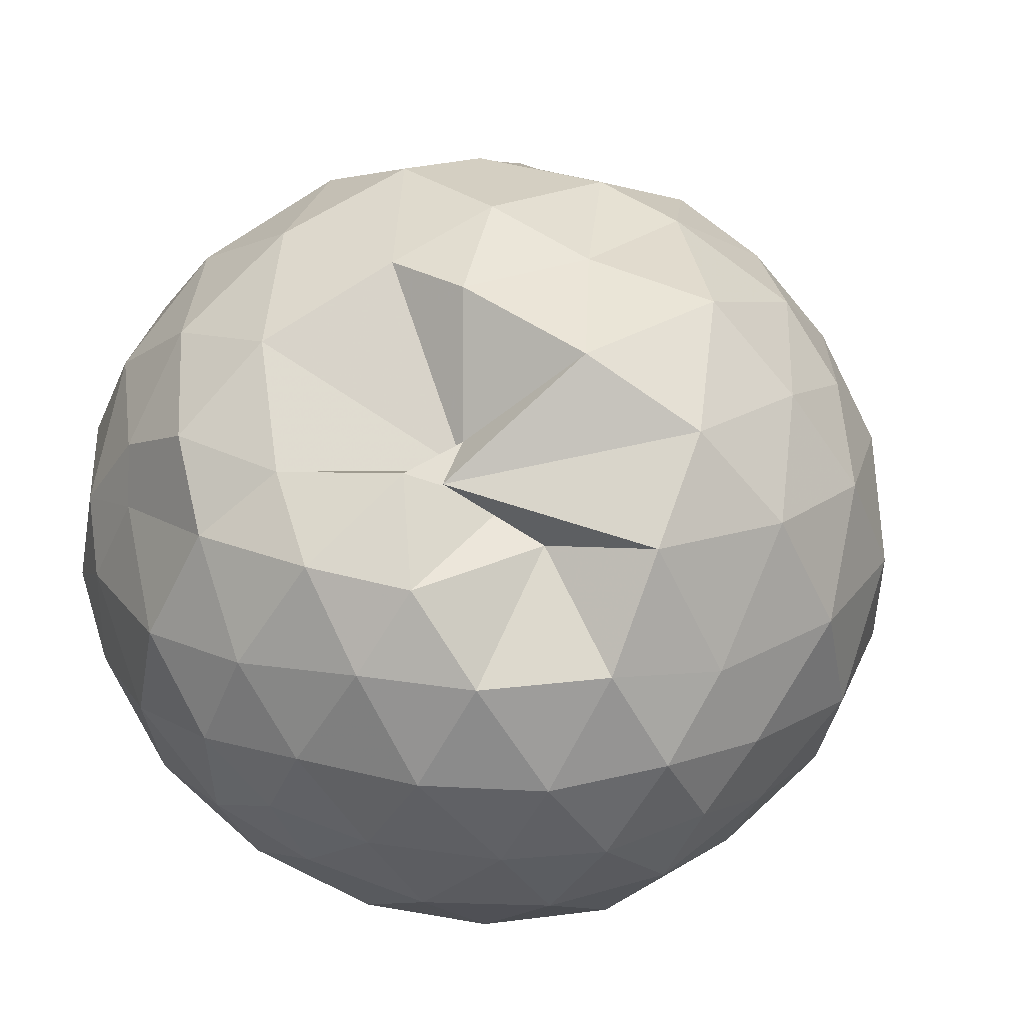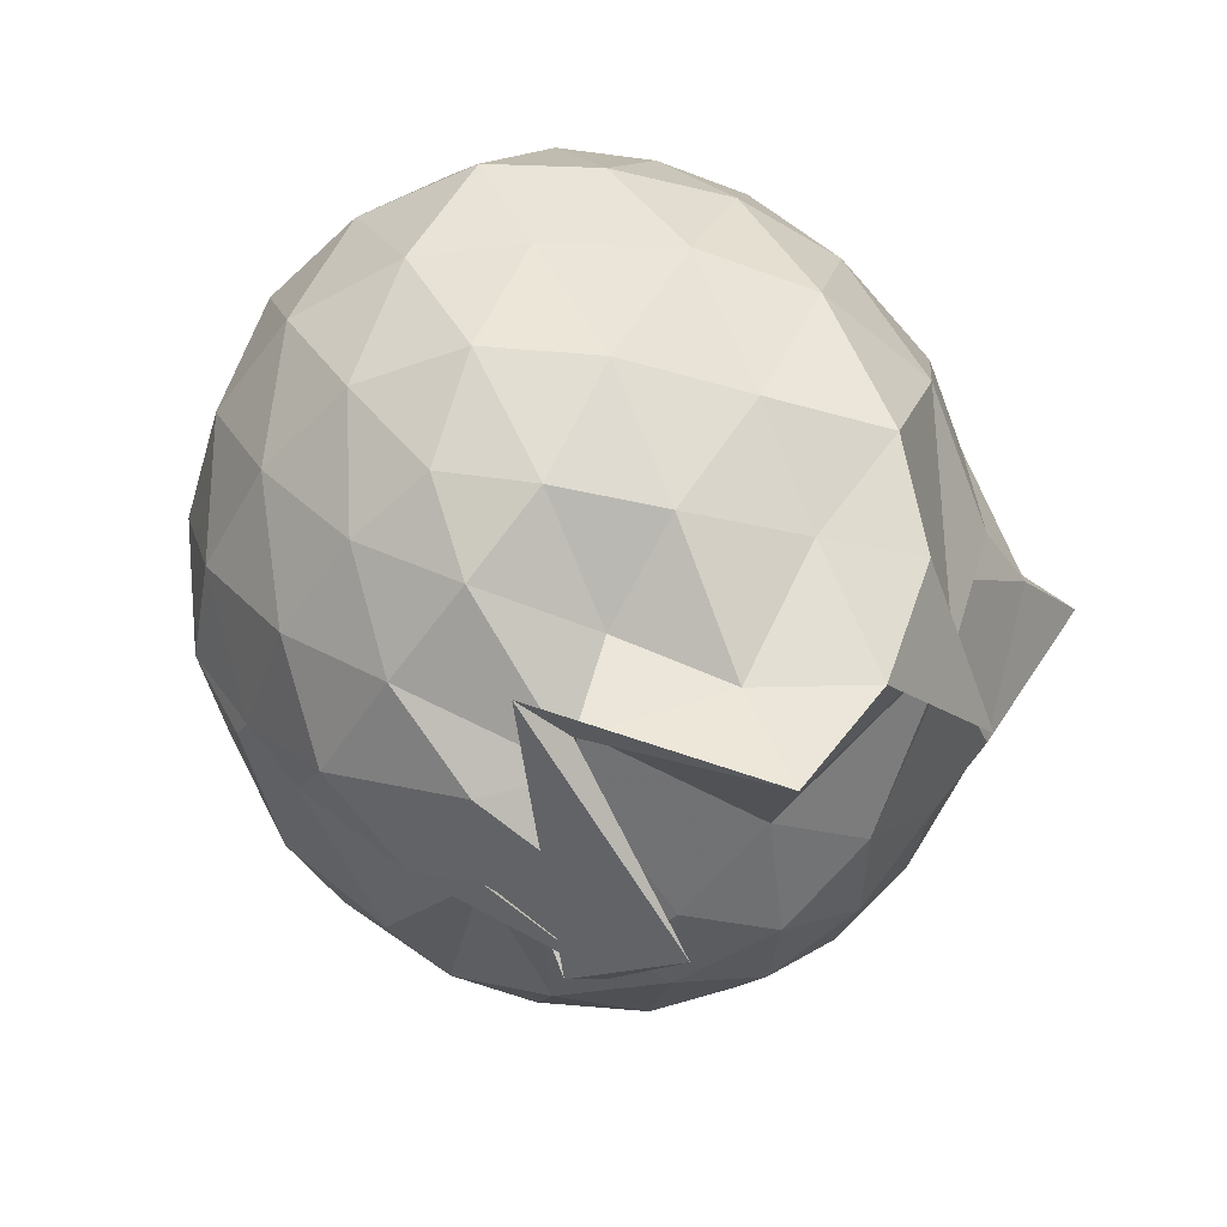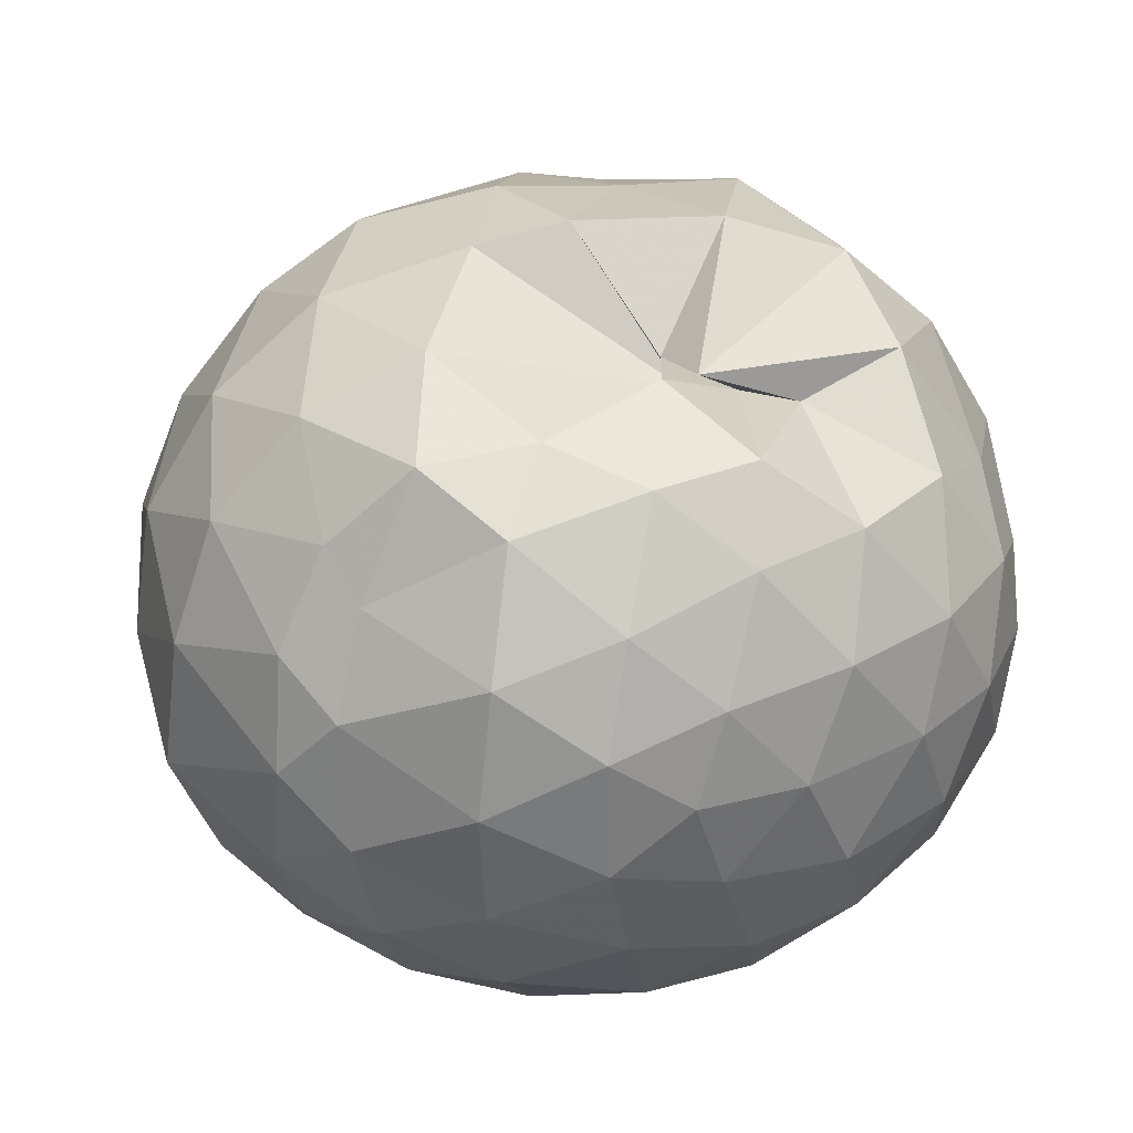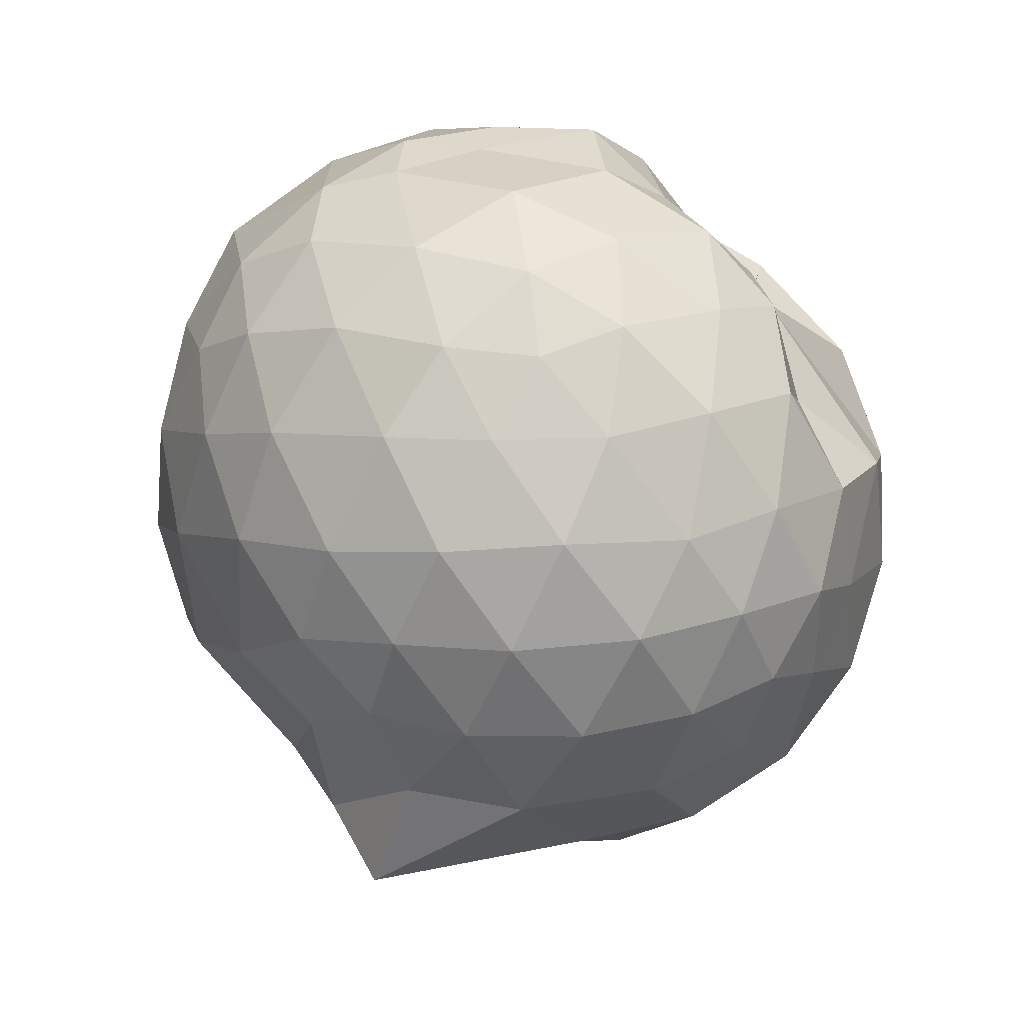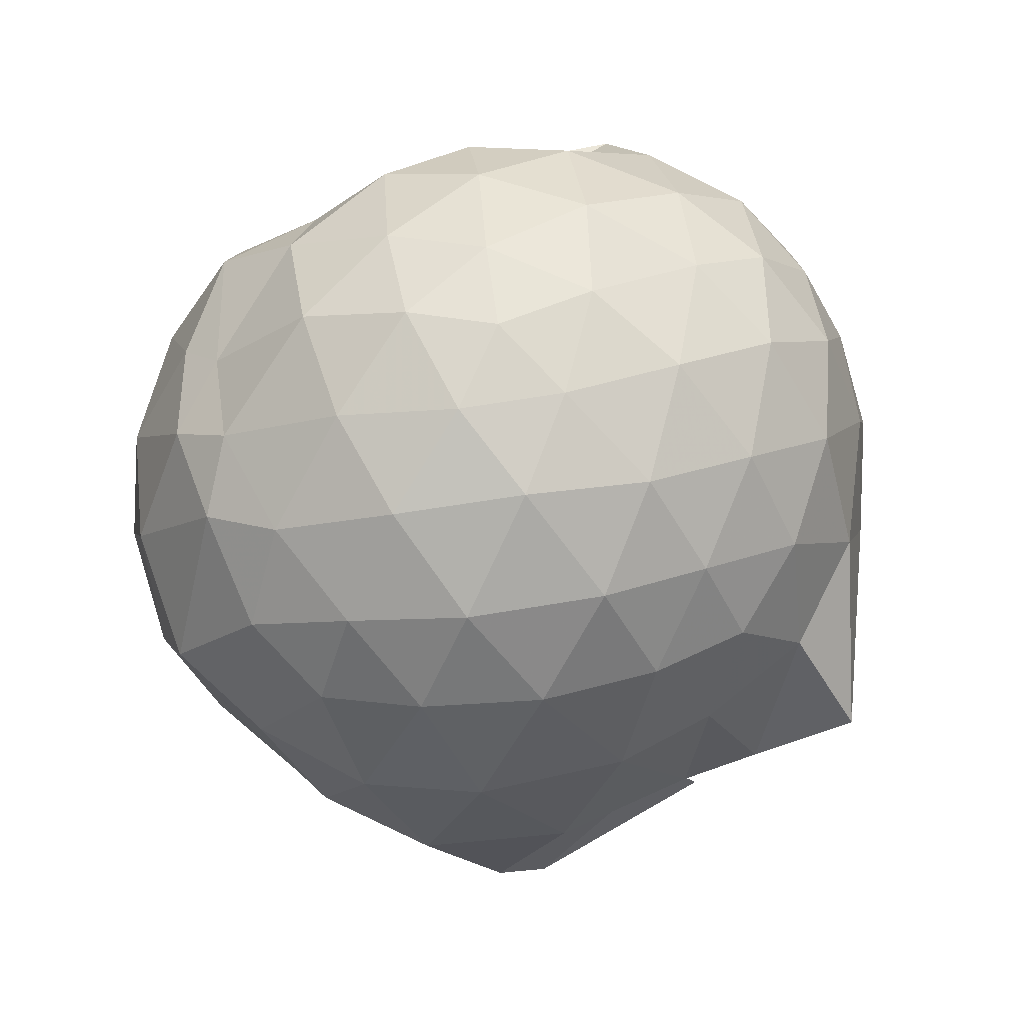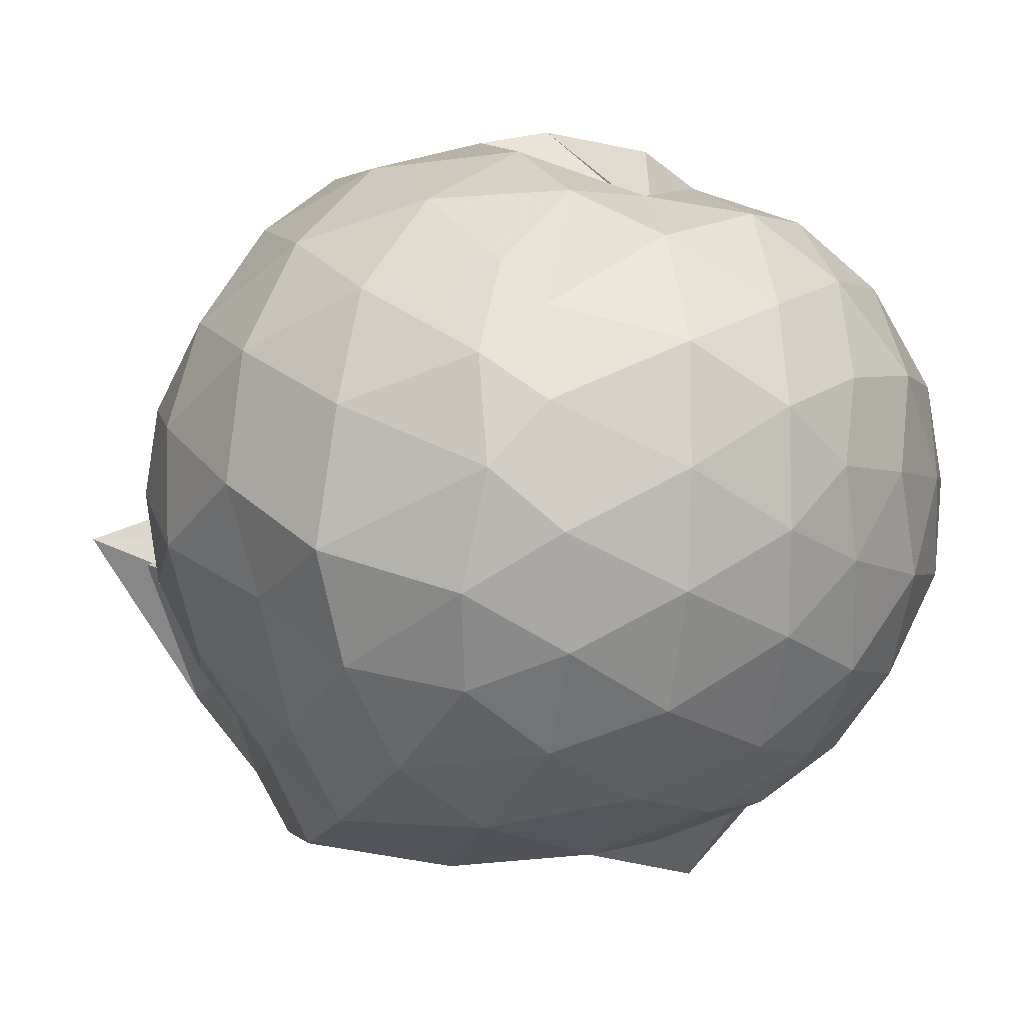
<metadata>
{"format":"obj","ext":"obj","renderer":"f3d","projection":"perspective","resolution":1024,"background":"white","views":[{"elev":50.7,"azim":30.8,"up":"+Y"},{"elev":-48.9,"azim":-66.3,"up":"+Z"},{"elev":31.4,"azim":-13.4,"up":"+Y"},{"elev":73.6,"azim":47.9,"up":"+Z"},{"elev":70.5,"azim":-25.9,"up":"+Z"},{"elev":-1.5,"azim":-43.2,"up":"+Y"}]}
</metadata>
<code>
v 0.0477 -0.3427 2.808
v 0.2074 -0.2291 -0.1681
v 1.302 -0.3602 2.084
v 1.196 -0.03761 2.175
v 0.9749 0.286 2.17
v 0.5928 0.4679 1.944
v 0.4122 0.5009 1.888
v 0.1305 0.6539 2.049
v -0.2634 0.5734 2.197
v -0.6357 0.5534 2.22
v -0.9023 0.3063 2.176
v -1.061 -0.001682 2.244
v -1.093 -0.3642 2.32
v -1.107 -0.7583 2.216
v -0.9926 -1.07 2.106
v -0.7009 -1.275 2.189
v -0.3148 -1.441 2.209
v 0.09147 -1.512 2.162
v 0.4442 -1.5 2.085
v 0.7403 -1.313 2.175
v 1.021 -1.021 2.219
v 1.216 -0.6771 2.182
v 1.362 -0.1817 1.849
v 1.219 0.1415 1.874
v 0.9437 0.554 1.831
v 0.2525 0.6327 2.008
v 0.1953 0.5897 1.793
v 0.2332 0.521 1.844
v -0.5321 0.7333 1.864
v -0.9049 0.5398 1.825
v -1.186 0.2241 1.821
v -1.325 -0.158 1.868
v -1.374 -0.6206 1.823
v -1.222 -0.9934 1.781
v -0.9699 -1.334 1.755
v -0.6089 -1.548 1.777
v -0.1051 -1.67 1.79
v 0.2615 -1.649 1.75
v 0.6832 -1.551 1.759
v 1.019 -1.301 1.815
v 1.283 -0.898 1.816
v 1.385 -0.5581 1.803
v 1.407 0.03883 1.435
v 1.19 0.4194 1.433
v 0.8821 0.7117 1.453
v 0.4753 0.8873 1.49
v -0.003585 0.9089 1.457
v -0.3005 0.8404 1.424
v -0.7692 0.7043 1.386
v -1.112 0.416 1.394
v -1.339 0.04091 1.398
v -1.403 -0.4002 1.394
v -1.281 -0.7749 1.414
v -1.103 -1.224 1.363
v -0.8349 -1.541 1.295
v -0.3568 -1.729 1.33
v 0.1717 -1.713 1.174
v 0.45 -1.753 1.216
v 0.7974 -1.835 1.404
v 1.197 -1.175 1.391
v 1.416 -0.7938 1.406
v 1.486 -0.379 1.421
v 1.264 0.2126 1.002
v 1 0.5219 1.004
v 0.6698 0.7686 0.9746
v 0.2464 0.8292 1.069
v -0.143 0.8577 1.044
v -0.5659 0.7371 0.9334
v -0.8866 0.5231 0.9297
v -1.161 0.1782 0.9214
v -1.32 -0.1939 0.9485
v -1.31 -0.5998 0.9422
v -1.141 -0.9726 0.8964
v -0.8429 -1.326 0.8796
v -0.5941 -1.668 0.8238
v 0.1923 -1.549 0.7027
v -0.3074 -1.453 0.573
v 0.7558 -1.482 0.8612
v 0.8396 -1.463 0.9856
v 1.261 -0.996 0.9684
v 1.395 -0.6116 0.9374
v 1.396 -0.1695 0.9501
v 1.034 0.2976 0.6899
v 0.7757 0.4866 0.6006
v 0.3223 0.6282 0.5751
v 0.03338 0.698 0.6063
v -0.4273 0.6305 0.6573
v -0.4818 0.5608 0.6181
v -0.8533 0.2394 0.5201
v -1.072 -0.1043 0.5488
v -1.167 -0.4102 0.6124
v -1.05 -0.7203 0.5281
v -0.8346 -1.042 0.4911
v -0.5411 -1.366 0.5359
v -0.3958 -1.665 0.4576
v 0.3277 -1.609 0.4373
v 0.07228 -1.555 0.5126
v 0.7243 -1.285 0.5981
v 1.006 -1.093 0.6632
v 1.139 -0.7874 0.5747
v 1.197 -0.4036 0.5471
v 1.153 -0.01347 0.5911
v 1.096 -0.3523 2.384
v 0.9177 -0.0257 2.465
v 0.64 0.3078 2.446
v 0.3458 0.523 2.352
v 0.00419 0.5145 2.438
v -0.4164 0.4053 2.439
v -0.8249 0.1647 2.31
v -0.9231 -0.1527 2.421
v -0.9077 -0.5672 2.475
v -0.8157 -0.9476 2.4
v -0.4544 -1.138 2.484
v -0.001367 -1.27 2.476
v 0.3723 -1.309 2.38
v 0.678 -1.042 2.477
v 0.9395 -0.6923 2.478
v 0.8127 -0.3556 2.586
v 0.5496 -0.01309 2.667
v 0.2799 0.2967 2.584
v -0.1267 0.1823 2.67
v -0.5143 0.0428 2.641
v -0.567 -0.3628 2.693
v -0.542 -0.7519 2.652
v -0.1199 -0.8997 2.703
v 0.2898 -1.018 2.633
v 0.5615 -0.6986 2.683
v 0.4008 -0.3517 2.757
v 0.1452 -0.04743 2.761
v -0.211 -0.1592 2.789
v -0.202 -0.555 2.789
v 0.149 -0.6509 2.766
v 0.8431 0.1652 0.3949
v 0.5174 0.3209 0.3016
v 0.1716 0.378 0.2415
v -0.3235 0.4461 0.4325
v -0.4867 0.2748 0.2817
v -0.7558 -0.09019 0.2511
v -0.943 -0.4288 0.3343
v -0.6403 -0.7409 0.2899
v -0.445 -1.078 0.1059
v -0.2829 -1.463 0.1112
v -0.01586 -1.6 0.4949
v 0.4521 -1.148 0.2789
v 0.8276 -0.9792 0.3697
v 0.911 -0.6204 0.2794
v 0.9203 -0.2055 0.2866
v 0.5589 -0.02424 0.1245
v -0.1373 -0.1099 -0.02427
v -0.1366 0.1415 0.1183
v -0.4434 -0.2233 -0.001731
v -0.4018 -0.5517 0.009561
v -0.6572 -0.6474 -0.1239
v -0.31 -1.185 -0.2353
v 0.1197 -0.9436 0.1262
v 0.5577 -0.8063 0.1148
v 0.5939 -0.4218 0.0669
v 0.07082 -0.2068 -0.01828
v 0.2412 -0.3609 -0.1847
v 0.08955 -0.6839 -0.3624
v -0.8739 -0.5582 -0.1446
v 0.2336 -0.5922 -0.01792
f 3 23 4
f 4 23 24
f 4 24 5
f 5 24 25
f 5 25 6
f 6 25 26
f 6 26 7
f 7 26 27
f 7 27 8
f 8 27 28
f 8 28 9
f 9 28 29
f 9 29 10
f 10 29 30
f 10 30 11
f 11 30 31
f 11 31 12
f 12 31 32
f 12 32 13
f 13 32 33
f 13 33 14
f 14 33 34
f 14 34 15
f 15 34 35
f 15 35 16
f 16 35 36
f 16 36 17
f 17 36 37
f 17 37 18
f 18 37 38
f 18 38 19
f 19 38 39
f 19 39 20
f 20 39 40
f 20 40 21
f 21 40 41
f 21 41 22
f 22 41 42
f 22 42 3
f 3 42 23
f 23 43 24
f 24 43 44
f 24 44 25
f 25 44 45
f 25 45 26
f 26 45 46
f 26 46 27
f 27 46 47
f 27 47 28
f 28 47 48
f 28 48 29
f 29 48 49
f 29 49 30
f 30 49 50
f 30 50 31
f 31 50 51
f 31 51 32
f 32 51 52
f 32 52 33
f 33 52 53
f 33 53 34
f 34 53 54
f 34 54 35
f 35 54 55
f 35 55 36
f 36 55 56
f 36 56 37
f 37 56 57
f 37 57 38
f 38 57 58
f 38 58 39
f 39 58 59
f 39 59 40
f 40 59 60
f 40 60 41
f 41 60 61
f 41 61 42
f 42 61 62
f 42 62 23
f 23 62 43
f 43 63 44
f 44 63 64
f 44 64 45
f 45 64 65
f 45 65 46
f 46 65 66
f 46 66 47
f 47 66 67
f 47 67 48
f 48 67 68
f 48 68 49
f 49 68 69
f 49 69 50
f 50 69 70
f 50 70 51
f 51 70 71
f 51 71 52
f 52 71 72
f 52 72 53
f 53 72 73
f 53 73 54
f 54 73 74
f 54 74 55
f 55 74 75
f 55 75 56
f 56 75 76
f 56 76 57
f 57 76 77
f 57 77 58
f 58 77 78
f 58 78 59
f 59 78 79
f 59 79 60
f 60 79 80
f 60 80 61
f 61 80 81
f 61 81 62
f 62 81 82
f 62 82 43
f 43 82 63
f 63 83 64
f 64 83 84
f 64 84 65
f 65 84 85
f 65 85 66
f 66 85 86
f 66 86 67
f 67 86 87
f 67 87 68
f 68 87 88
f 68 88 69
f 69 88 89
f 69 89 70
f 70 89 90
f 70 90 71
f 71 90 91
f 71 91 72
f 72 91 92
f 72 92 73
f 73 92 93
f 73 93 74
f 74 93 94
f 74 94 75
f 75 94 95
f 75 95 76
f 76 95 96
f 76 96 77
f 77 96 97
f 77 97 78
f 78 97 98
f 78 98 79
f 79 98 99
f 79 99 80
f 80 99 100
f 80 100 81
f 81 100 101
f 81 101 82
f 82 101 102
f 82 102 63
f 63 102 83
f 103 104 118
f 104 119 118
f 104 105 119
f 105 120 119
f 105 106 120
f 106 107 120
f 107 121 120
f 107 108 121
f 108 122 121
f 108 109 122
f 109 110 122
f 110 123 122
f 110 111 123
f 111 124 123
f 111 112 124
f 112 113 124
f 113 125 124
f 113 114 125
f 114 126 125
f 114 115 126
f 115 116 126
f 116 127 126
f 116 117 127
f 117 118 127
f 117 103 118
f 118 119 128
f 119 129 128
f 119 120 129
f 120 121 129
f 121 130 129
f 121 122 130
f 122 123 130
f 123 131 130
f 123 124 131
f 124 125 131
f 125 132 131
f 125 126 132
f 126 127 132
f 127 128 132
f 127 118 128
f 133 148 134
f 134 148 149
f 134 149 135
f 135 149 150
f 135 150 136
f 136 150 137
f 137 150 151
f 137 151 138
f 138 151 152
f 138 152 139
f 139 152 140
f 140 152 153
f 140 153 141
f 141 153 154
f 141 154 142
f 142 154 143
f 143 154 155
f 143 155 144
f 144 155 156
f 144 156 145
f 145 156 146
f 146 156 157
f 146 157 147
f 147 157 148
f 147 148 133
f 148 158 149
f 149 158 159
f 149 159 150
f 150 159 151
f 151 159 160
f 151 160 152
f 152 160 153
f 153 160 161
f 153 161 154
f 154 161 155
f 155 161 162
f 155 162 156
f 156 162 157
f 157 162 158
f 157 158 148
f 3 4 103
f 103 4 104
f 4 5 104
f 104 5 105
f 5 6 105
f 105 6 106
f 6 7 106
f 7 8 106
f 106 8 107
f 8 9 107
f 107 9 108
f 9 10 108
f 108 10 109
f 10 11 109
f 11 12 109
f 109 12 110
f 12 13 110
f 110 13 111
f 13 14 111
f 111 14 112
f 14 15 112
f 15 16 112
f 112 16 113
f 16 17 113
f 113 17 114
f 17 18 114
f 114 18 115
f 18 19 115
f 19 20 115
f 115 20 116
f 20 21 116
f 116 21 117
f 21 22 117
f 117 22 103
f 22 3 103
f 83 133 84
f 84 133 134
f 84 134 85
f 85 134 135
f 85 135 86
f 86 135 136
f 86 136 87
f 87 136 88
f 88 136 137
f 88 137 89
f 89 137 138
f 89 138 90
f 90 138 139
f 90 139 91
f 91 139 92
f 92 139 140
f 92 140 93
f 93 140 141
f 93 141 94
f 94 141 142
f 94 142 95
f 95 142 96
f 96 142 143
f 96 143 97
f 97 143 144
f 97 144 98
f 98 144 145
f 98 145 99
f 99 145 100
f 100 145 146
f 100 146 101
f 101 146 147
f 101 147 102
f 102 147 133
f 102 133 83
f 128 129 1
f 129 130 1
f 130 131 1
f 131 132 1
f 132 128 1
f 159 158 2
f 160 159 2
f 161 160 2
f 162 161 2
f 158 162 2

</code>
